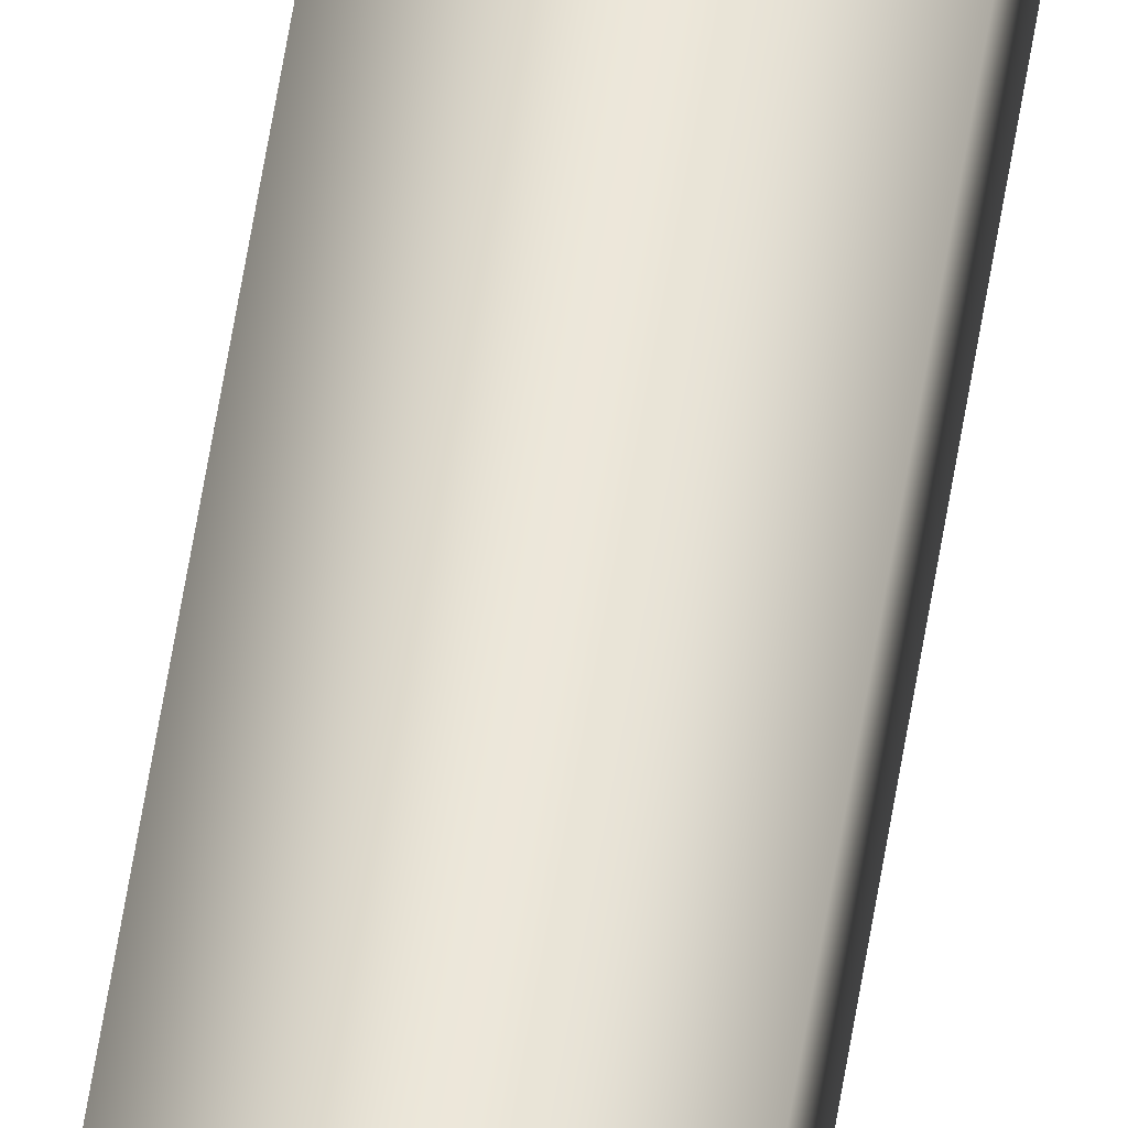
<metadata>
{"format":"obj","ext":"obj","renderer":"f3d","projection":"perspective","resolution":1024,"background":"white","views":[{"elev":48.6,"azim":-172.1,"up":"+Y"}]}
</metadata>
<code>
g Cable
v -0.0001735 0.0001002 0.01319
v 0 0.0002004 0.01429
v -0.0001735 0.0001002 0.01429
v 0 0.0002004 0.01319
v -0.0001735 0.0001002 0.01209
v 0.0001735 0.0001002 0.01429
v 0 0.0002004 0.01209
v -0.0001735 0.0001002 0.01099
v 0.0001735 0.0001002 0.01319
v 0.0001735 -0.0001002 0.01429
v 0 0.0002004 0.01099
v -0.0001735 0.0001002 0.009893
v 0.0001735 -0.0001002 0.01319
v -1.752e-11 -0.0002004 0.01429
v 0.0001735 0.0001002 0.01209
v 0 0.0002004 0.009893
v -0.0001735 0.0001002 0.008793
v -1.752e-11 -0.0002004 0.01319
v -0.0001735 -0.0001002 0.01429
v 0.0001735 -0.0001002 0.01209
v 0.0001735 0.0001002 0.01099
v 0 0.0002004 0.008793
v -0.0001735 0.0001002 0.007694
v -0.0001735 -0.0001002 0.01319
v -0.0001735 0.0001002 0.01429
v -0.0001735 0.0001002 0.01319
v 0.0001735 0.0001002 0.009893
v -1.752e-11 -0.0002004 0.01209
v -0.0001735 -0.0001002 0.01209
v -0.0001735 0.0001002 0.01209
v 0.0001735 -0.0001002 0.01099
v 0 0.0002004 0.007694
v -0.0001735 0.0001002 0.006595
v -0.0001735 -0.0001002 0.01099
v -0.0001735 0.0001002 0.01099
v -1.752e-11 -0.0002004 0.01099
v 0.0001735 -0.0001002 0.009893
v 0.0001735 0.0001002 0.008793
v 0 0.0002004 0.006595
v -0.0001735 0.0001002 0.005496
v -0.0001735 -0.0001002 0.009893
v -0.0001735 0.0001002 0.009893
v -1.752e-11 -0.0002004 0.009893
v 0.0001735 -0.0001002 0.008793
v 0.0001735 0.0001002 0.007694
v 0 0.0002004 0.005496
v -0.0001735 0.0001002 0.004397
v -0.0001735 -0.0001002 0.008793
v -0.0001735 0.0001002 0.008793
v -1.752e-11 -0.0002004 0.008793
v 0.0001735 -0.0001002 0.007694
v 0.0001735 0.0001002 0.006595
v 0 0.0002004 0.004397
v -0.0001735 0.0001002 0.003298
v -0.0001735 -0.0001002 0.007694
v -0.0001735 0.0001002 0.007694
v -1.752e-11 -0.0002004 0.007694
v 0.0001735 -0.0001002 0.006595
v 0.0001735 0.0001002 0.005496
v 0 0.0002004 0.003298
v -0.0001735 0.0001002 0.002198
v -0.0001735 -0.0001002 0.006595
v -0.0001735 0.0001002 0.006595
v -1.752e-11 -0.0002004 0.006595
v 0.0001735 -0.0001002 0.005496
v 0.0001735 0.0001002 0.004397
v 0 0.0002004 0.002198
v -0.0001735 0.0001002 0.001099
v -0.0001735 -0.0001002 0.005496
v -0.0001735 0.0001002 0.005496
v -1.752e-11 -0.0002004 0.005496
v 0.0001735 -0.0001002 0.004397
v 0.0001735 0.0001002 0.003298
v 0 0.0002004 0.001099
v -0.0001735 0.0001002 -9.686e-10
v -0.0001735 -0.0001002 0.004397
v -0.0001735 0.0001002 0.004397
v -1.752e-11 -0.0002004 0.004397
v 0.0001735 -0.0001002 0.003298
v 0.0001735 0.0001002 0.002198
v 0 0.0002004 9.686e-10
v -0.0001735 0.0001002 -0.001099
v -0.0001735 -0.0001002 0.003298
v -0.0001735 0.0001002 0.003298
v -1.752e-11 -0.0002004 0.003298
v 0.0001735 -0.0001002 0.002198
v 0.0001735 0.0001002 0.001099
v 0 0.0002004 -0.001099
v -0.0001735 0.0001002 -0.002198
v -0.0001735 -0.0001002 0.002198
v -0.0001735 0.0001002 0.002198
v -1.752e-11 -0.0002004 0.002198
v 0.0001735 -0.0001002 0.001099
v 0.0001735 0.0001002 -9.686e-10
v 0 0.0002004 -0.002198
v -0.0001735 0.0001002 -0.003298
v -0.0001735 -0.0001002 0.001099
v -0.0001735 0.0001002 0.001099
v -1.752e-11 -0.0002004 0.001099
v 0.0001735 -0.0001002 -9.686e-10
v 0.0001735 0.0001002 -0.001099
v 0 0.0002004 -0.003298
v -0.0001735 0.0001002 -0.004397
v -0.0001735 -0.0001002 -9.686e-10
v -0.0001735 0.0001002 -9.686e-10
v -1.752e-11 -0.0002004 -9.686e-10
v 0.0001735 -0.0001002 -0.001099
v 0.0001735 0.0001002 -0.002198
v 0 0.0002004 -0.004397
v -0.0001735 0.0001002 -0.005496
v -0.0001735 -0.0001002 -0.001099
v -0.0001735 0.0001002 -0.001099
v -1.752e-11 -0.0002004 -0.001099
v 0.0001735 -0.0001002 -0.002198
v 0.0001735 0.0001002 -0.003298
v 0 0.0002004 -0.005496
v -0.0001735 0.0001002 -0.006595
v -0.0001735 -0.0001002 -0.002198
v -0.0001735 0.0001002 -0.002198
v -1.752e-11 -0.0002004 -0.002198
v 0.0001735 -0.0001002 -0.003298
v 0.0001735 0.0001002 -0.004397
v 0 0.0002004 -0.006595
v -0.0001735 0.0001002 -0.007694
v -0.0001735 -0.0001002 -0.003298
v -0.0001735 0.0001002 -0.003298
v -1.752e-11 -0.0002004 -0.003298
v 0.0001735 -0.0001002 -0.004397
v 0.0001735 0.0001002 -0.005496
v 0 0.0002004 -0.007694
v -0.0001735 0.0001002 -0.008793
v -0.0001735 -0.0001002 -0.004397
v -0.0001735 0.0001002 -0.004397
v -1.752e-11 -0.0002004 -0.004397
v 0.0001735 -0.0001002 -0.005496
v 0.0001735 0.0001002 -0.006595
v 0 0.0002004 -0.008793
v -0.0001735 0.0001002 -0.009893
v -0.0001735 -0.0001002 -0.005496
v -0.0001735 0.0001002 -0.005496
v -1.752e-11 -0.0002004 -0.005496
v 0.0001735 -0.0001002 -0.006595
v 0.0001735 0.0001002 -0.007694
v 0 0.0002004 -0.009893
v -0.0001735 0.0001002 -0.01099
v -0.0001735 -0.0001002 -0.006595
v -0.0001735 0.0001002 -0.006595
v -1.752e-11 -0.0002004 -0.006595
v 0.0001735 -0.0001002 -0.007694
v 0.0001735 0.0001002 -0.008793
v 0 0.0002004 -0.01099
v -0.0001735 0.0001002 -0.01209
v -0.0001735 -0.0001002 -0.007694
v -0.0001735 0.0001002 -0.007694
v -1.752e-11 -0.0002004 -0.007694
v 0.0001735 -0.0001002 -0.008793
v 0.0001735 0.0001002 -0.009893
v 0 0.0002004 -0.01209
v -0.0001735 0.0001002 -0.01319
v -0.0001735 -0.0001002 -0.008793
v -0.0001735 0.0001002 -0.008793
v -1.752e-11 -0.0002004 -0.008793
v 0.0001735 -0.0001002 -0.009893
v 0.0001735 0.0001002 -0.01099
v 0 0.0002004 -0.01319
v -0.0001735 0.0001002 -0.01429
v 0 0.0002004 -0.01429
v -0.0001735 -0.0001002 -0.009893
v -0.0001735 0.0001002 -0.009893
v -1.752e-11 -0.0002004 -0.009893
v 0.0001735 -0.0001002 -0.01099
v 0.0001735 0.0001002 -0.01209
v 0.0001735 0.0001002 -0.01319
v 0.0001735 0.0001002 -0.01429
v -0.0001735 -0.0001002 -0.01099
v -0.0001735 0.0001002 -0.01099
v -1.752e-11 -0.0002004 -0.01099
v 0.0001735 -0.0001002 -0.01209
v 0.0001735 -0.0001002 -0.01319
v 0.0001735 -0.0001002 -0.01429
v -1.752e-11 -0.0002004 -0.01209
v -0.0001735 -0.0001002 -0.01209
v -0.0001735 0.0001002 -0.01209
v -1.752e-11 -0.0002004 -0.01319
v -1.752e-11 -0.0002004 -0.01429
v -0.0001735 -0.0001002 -0.01319
v -0.0001735 0.0001002 -0.01319
v -0.0001735 -0.0001002 -0.01429
v -0.0001735 0.0001002 -0.01429
g Cable_0
f 3 2 1
f 2 4 1
f 1 4 5
f 2 6 4
f 4 7 5
f 5 7 8
f 6 9 4
f 4 9 7
f 6 10 9
f 7 11 8
f 8 11 12
f 10 13 9
f 10 14 13
f 9 15 7
f 7 15 11
f 9 13 15
f 11 16 12
f 12 16 17
f 14 18 13
f 14 19 18
f 13 20 15
f 13 18 20
f 15 21 11
f 11 21 16
f 15 20 21
f 16 22 17
f 17 22 23
f 19 24 18
f 19 25 24
f 25 26 24
f 21 27 16
f 16 27 22
f 18 28 20
f 18 24 28
f 24 26 29
f 24 29 28
f 26 30 29
f 20 31 21
f 20 28 31
f 21 31 27
f 22 32 23
f 23 32 33
f 29 30 34
f 30 35 34
f 28 29 36
f 28 36 31
f 29 34 36
f 31 37 27
f 31 36 37
f 27 38 22
f 22 38 32
f 27 37 38
f 32 39 33
f 33 39 40
f 34 35 41
f 35 42 41
f 36 34 43
f 36 43 37
f 34 41 43
f 37 44 38
f 37 43 44
f 38 45 32
f 32 45 39
f 38 44 45
f 39 46 40
f 40 46 47
f 41 42 48
f 42 49 48
f 43 41 50
f 43 50 44
f 41 48 50
f 44 51 45
f 44 50 51
f 45 52 39
f 39 52 46
f 45 51 52
f 46 53 47
f 47 53 54
f 48 49 55
f 49 56 55
f 50 48 57
f 50 57 51
f 48 55 57
f 51 58 52
f 51 57 58
f 52 59 46
f 46 59 53
f 52 58 59
f 53 60 54
f 54 60 61
f 55 56 62
f 56 63 62
f 57 55 64
f 57 64 58
f 55 62 64
f 58 65 59
f 58 64 65
f 59 66 53
f 53 66 60
f 59 65 66
f 60 67 61
f 61 67 68
f 62 63 69
f 63 70 69
f 64 62 71
f 64 71 65
f 62 69 71
f 65 72 66
f 65 71 72
f 66 73 60
f 60 73 67
f 66 72 73
f 67 74 68
f 68 74 75
f 69 70 76
f 70 77 76
f 71 69 78
f 71 78 72
f 69 76 78
f 72 79 73
f 72 78 79
f 73 80 67
f 67 80 74
f 73 79 80
f 74 81 75
f 75 81 82
f 76 77 83
f 77 84 83
f 78 76 85
f 78 85 79
f 76 83 85
f 79 86 80
f 79 85 86
f 80 87 74
f 74 87 81
f 80 86 87
f 81 88 82
f 82 88 89
f 83 84 90
f 84 91 90
f 85 83 92
f 85 92 86
f 83 90 92
f 86 93 87
f 86 92 93
f 87 94 81
f 81 94 88
f 87 93 94
f 88 95 89
f 89 95 96
f 90 91 97
f 91 98 97
f 92 90 99
f 92 99 93
f 90 97 99
f 93 100 94
f 93 99 100
f 94 101 88
f 88 101 95
f 94 100 101
f 95 102 96
f 96 102 103
f 97 98 104
f 98 105 104
f 99 97 106
f 99 106 100
f 97 104 106
f 100 107 101
f 100 106 107
f 101 108 95
f 95 108 102
f 101 107 108
f 102 109 103
f 103 109 110
f 104 105 111
f 105 112 111
f 106 104 113
f 106 113 107
f 104 111 113
f 107 114 108
f 107 113 114
f 108 115 102
f 102 115 109
f 108 114 115
f 109 116 110
f 110 116 117
f 111 112 118
f 112 119 118
f 113 111 120
f 113 120 114
f 111 118 120
f 114 121 115
f 114 120 121
f 115 122 109
f 109 122 116
f 115 121 122
f 116 123 117
f 117 123 124
f 118 119 125
f 119 126 125
f 120 118 127
f 120 127 121
f 118 125 127
f 121 128 122
f 121 127 128
f 122 129 116
f 116 129 123
f 122 128 129
f 123 130 124
f 124 130 131
f 125 126 132
f 126 133 132
f 127 125 134
f 127 134 128
f 125 132 134
f 128 135 129
f 128 134 135
f 129 136 123
f 123 136 130
f 129 135 136
f 130 137 131
f 131 137 138
f 132 133 139
f 133 140 139
f 134 132 141
f 134 141 135
f 132 139 141
f 135 142 136
f 135 141 142
f 136 143 130
f 130 143 137
f 136 142 143
f 137 144 138
f 138 144 145
f 139 140 146
f 140 147 146
f 141 139 148
f 141 148 142
f 139 146 148
f 142 149 143
f 142 148 149
f 143 150 137
f 137 150 144
f 143 149 150
f 144 151 145
f 145 151 152
f 146 147 153
f 147 154 153
f 148 146 155
f 148 155 149
f 146 153 155
f 149 156 150
f 149 155 156
f 150 157 144
f 144 157 151
f 150 156 157
f 151 158 152
f 152 158 159
f 153 154 160
f 154 161 160
f 155 153 162
f 155 162 156
f 153 160 162
f 156 163 157
f 156 162 163
f 157 164 151
f 151 164 158
f 157 163 164
f 158 165 159
f 159 165 166
f 165 167 166
f 160 161 168
f 161 169 168
f 162 160 170
f 162 170 163
f 160 168 170
f 163 171 164
f 163 170 171
f 164 172 158
f 158 172 165
f 164 171 172
f 165 173 167
f 172 173 165
f 173 174 167
f 168 169 175
f 169 176 175
f 170 168 177
f 170 177 171
f 168 175 177
f 171 178 172
f 172 178 173
f 171 177 178
f 173 179 174
f 178 179 173
f 179 180 174
f 177 181 178
f 177 175 181
f 178 181 179
f 175 176 182
f 175 182 181
f 176 183 182
f 179 184 180
f 181 184 179
f 181 182 184
f 184 185 180
f 182 183 186
f 182 186 184
f 184 186 185
f 183 187 186
f 186 188 185
f 186 187 188
f 187 189 188

</code>
